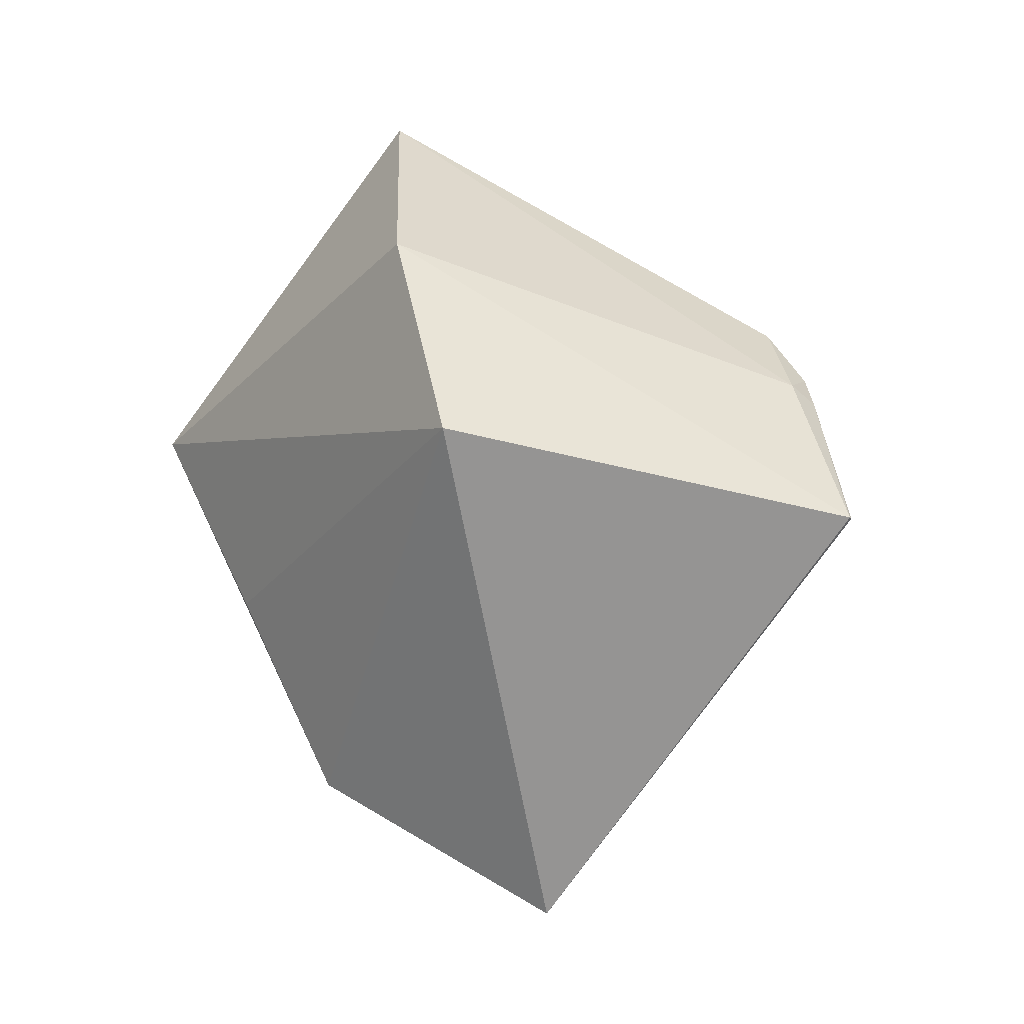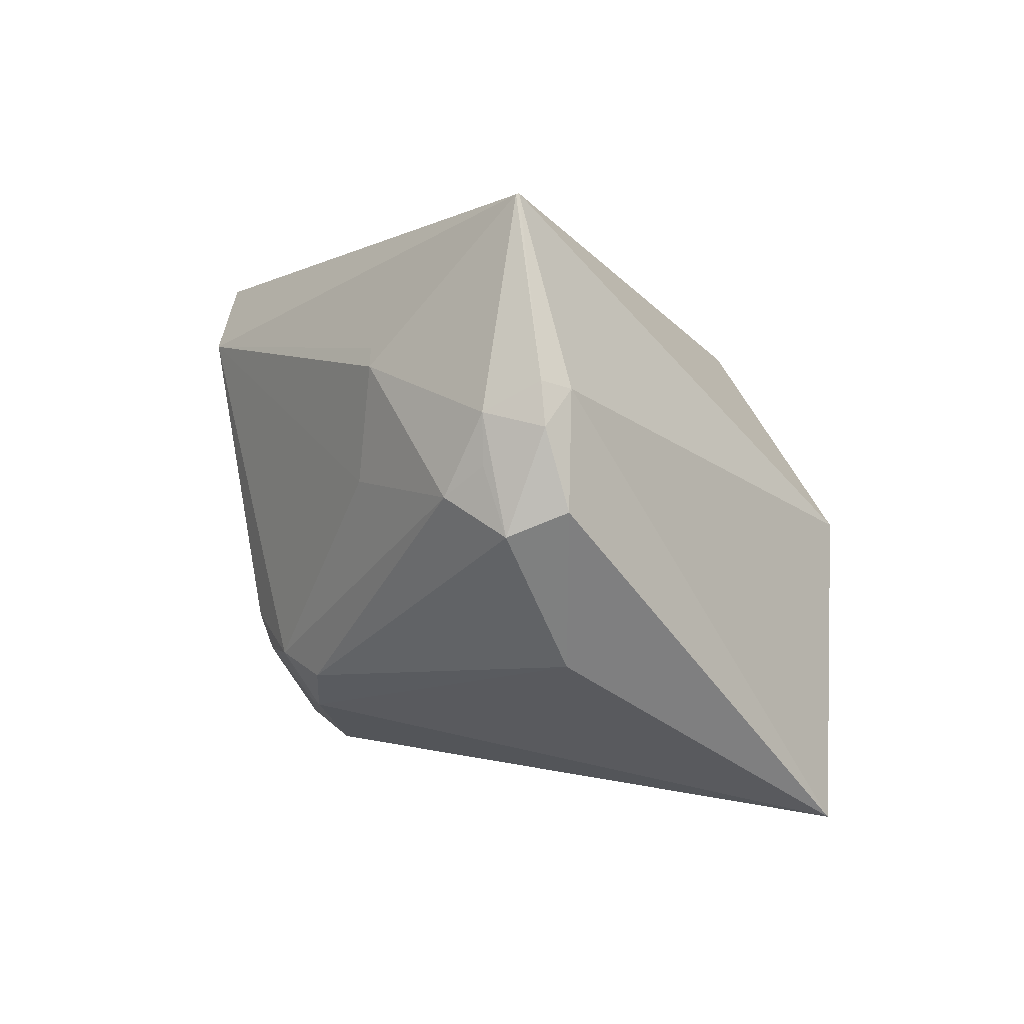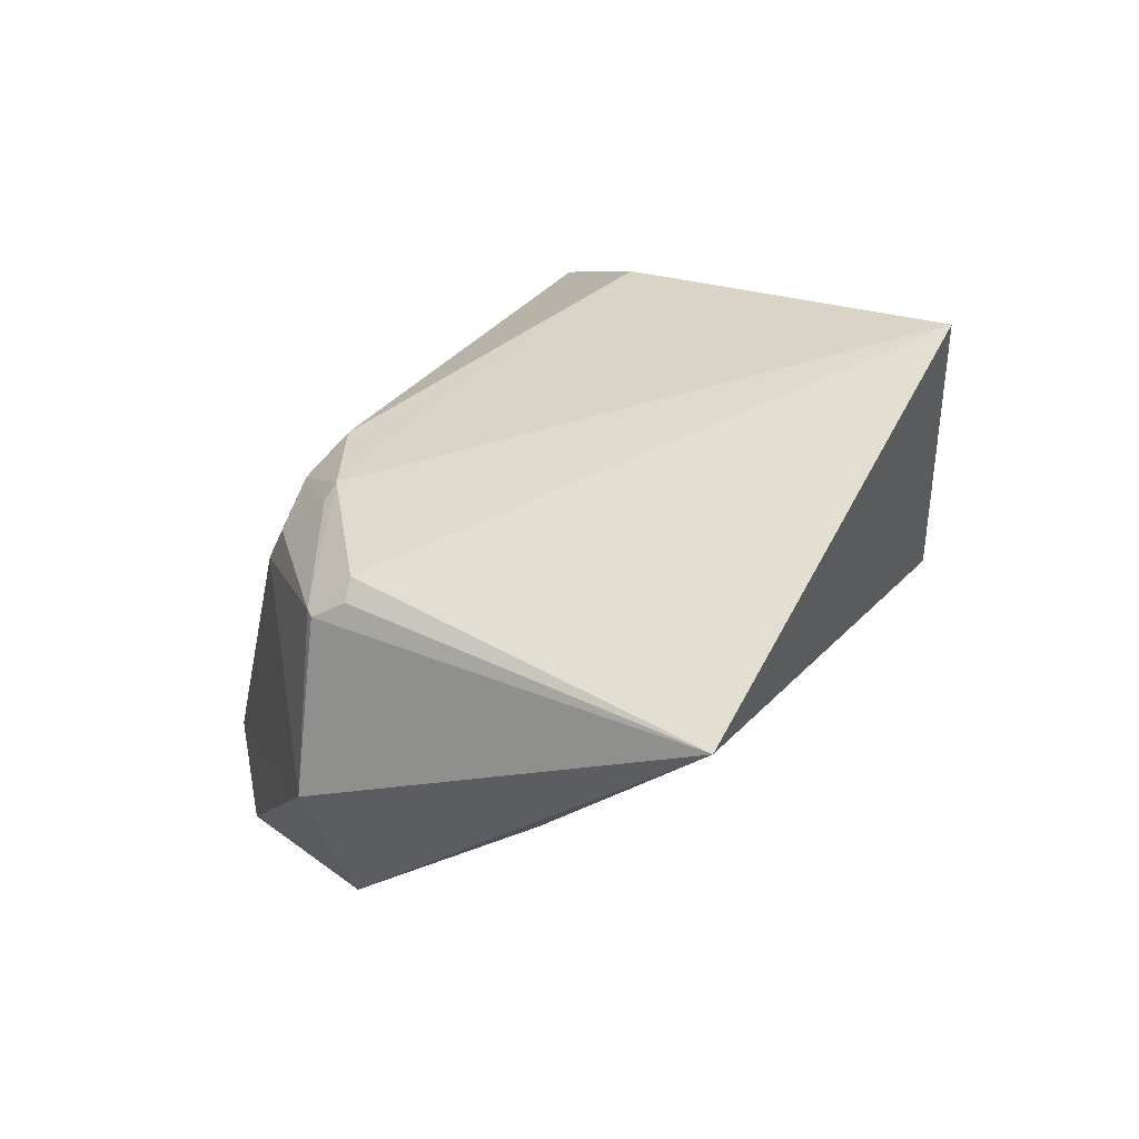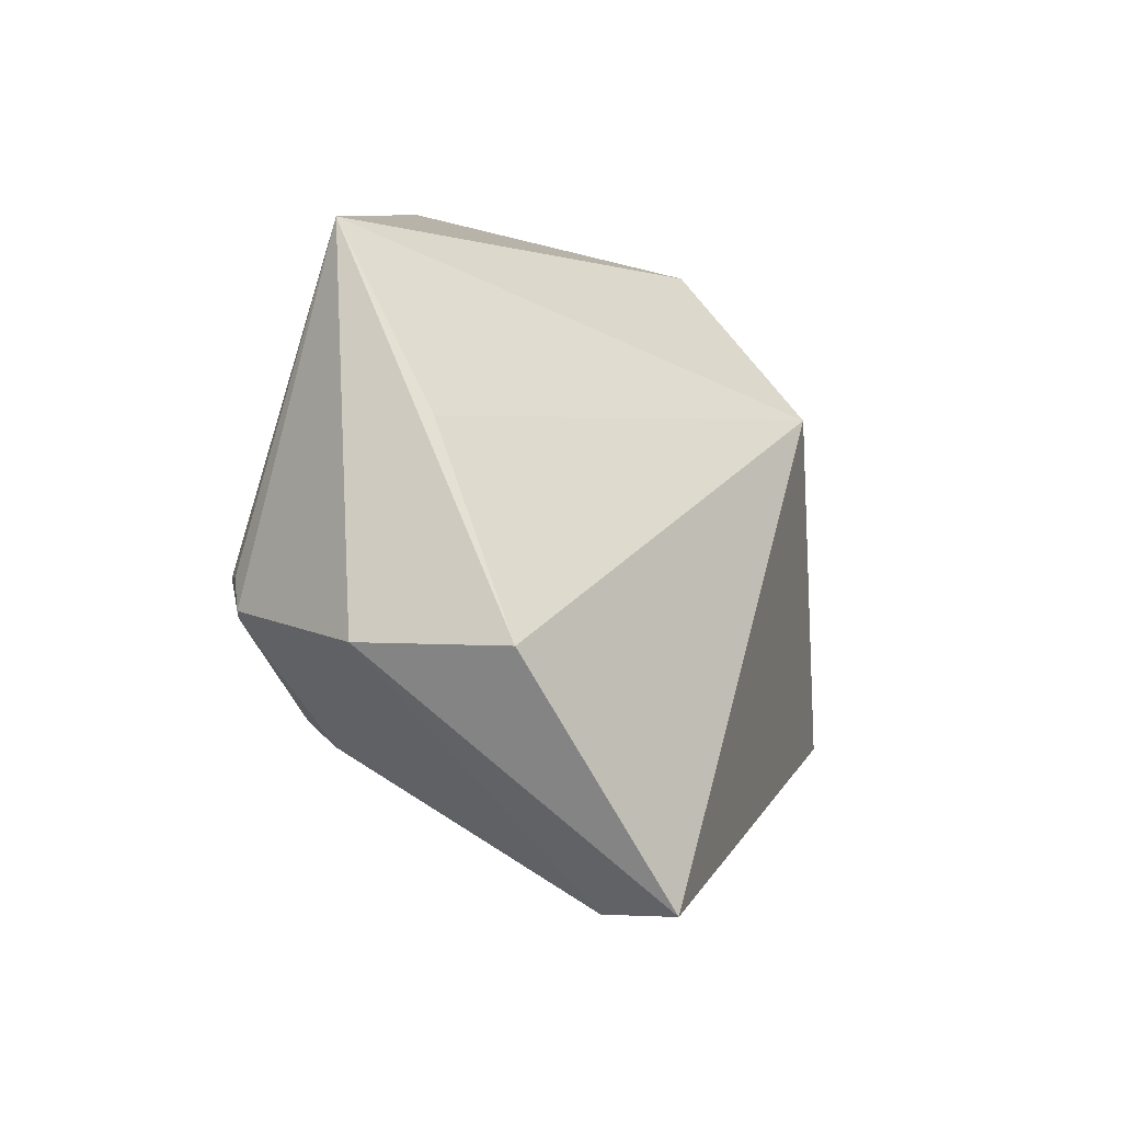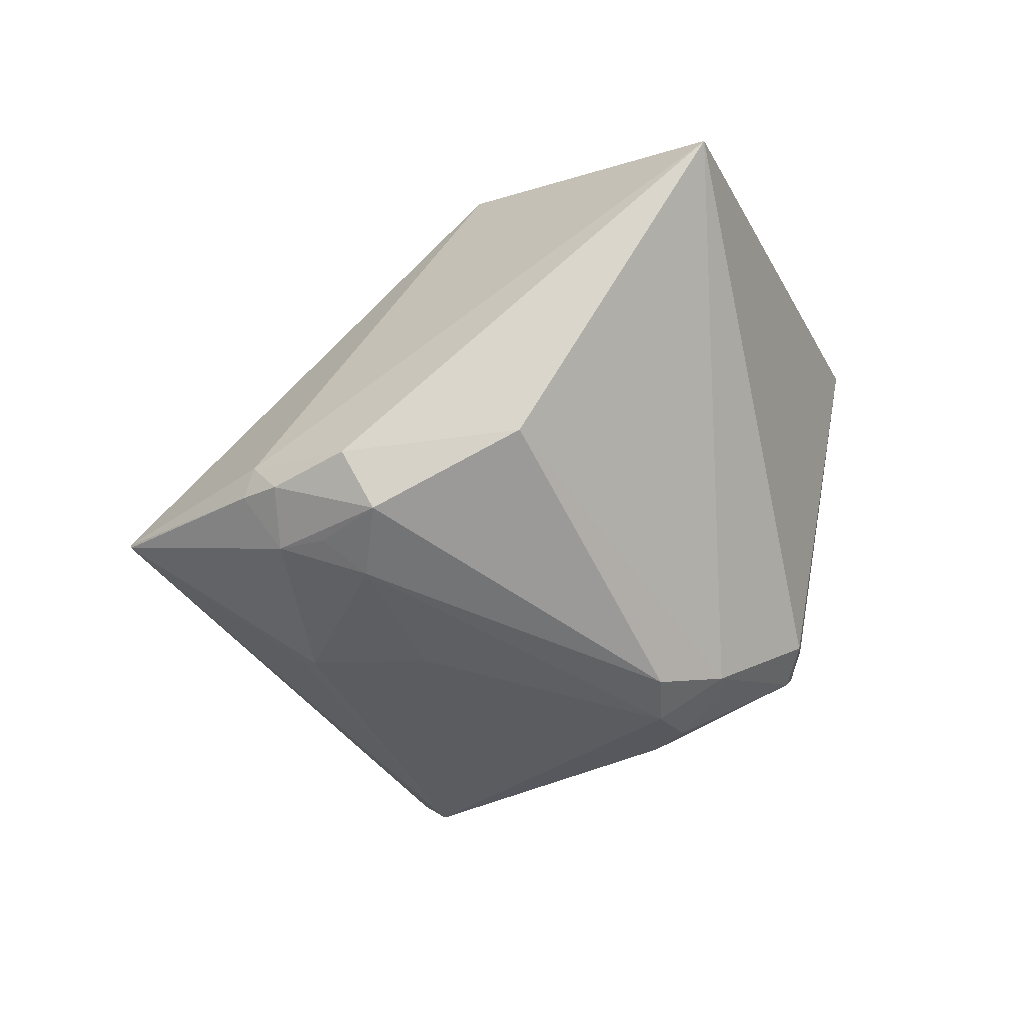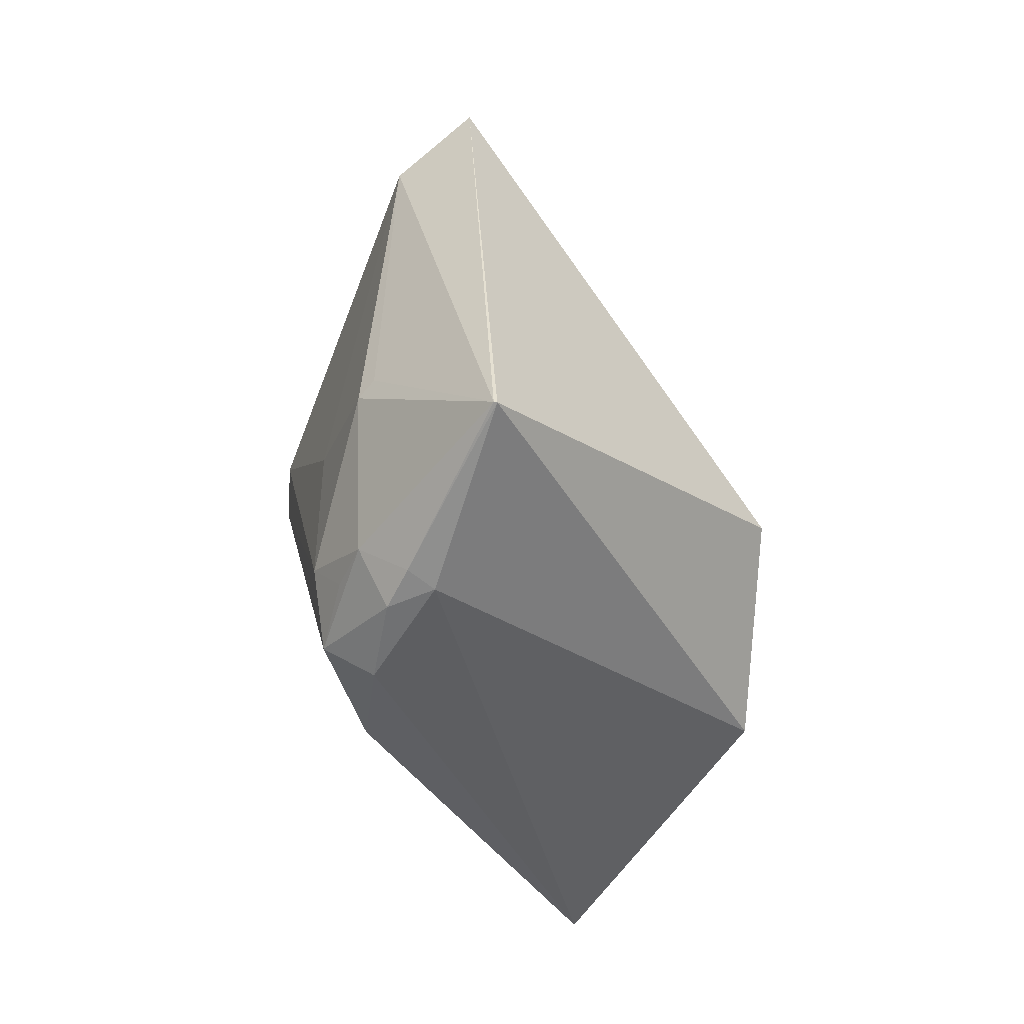
<metadata>
{"format":"obj","ext":"obj","renderer":"f3d","projection":"perspective","resolution":1024,"background":"white","views":[{"elev":6.1,"azim":-50.8,"up":"+Y"},{"elev":39.2,"azim":124.7,"up":"+Z"},{"elev":-78.0,"azim":123.5,"up":"+Z"},{"elev":-45.5,"azim":-135.6,"up":"+Y"},{"elev":28.9,"azim":77.1,"up":"+Y"},{"elev":72.8,"azim":166.3,"up":"+Z"}]}
</metadata>
<code>
o
v 26.49 29.36 66.44
v 52.83 113.1 15.08
v 26.47 29.36 66.41
v 26.47 29.36 66.41
v 52.83 113.1 15.08
v 81.16 6.842 -175.2
v 26.47 29.36 66.41
v 81.16 6.842 -175.2
v 78.51 -74.64 -116.6
v 26.47 29.36 66.41
v 78.51 -74.64 -116.6
v 83.67 -165.1 -62.58
v 81.16 6.842 -175.2
v 83.75 -165.3 -62.78
v 78.51 -74.64 -116.6
v 83.67 -165.1 -62.58
v 78.51 -74.64 -116.6
v 83.75 -165.3 -62.78
v 83.67 -165.1 -62.58
v 83.75 -165.3 -62.78
v 111 -217.3 60.36
v 26.49 29.36 66.44
v 26.47 29.36 66.41
v 111 -217.3 60.36
v 26.47 29.36 66.41
v 83.67 -165.1 -62.58
v 111 -217.3 60.36
v 52.83 113.1 15.08
v 151.5 174.2 -71.82
v 81.16 6.842 -175.2
v 81.16 6.842 -175.2
v 139.6 -152.7 -102
v 83.75 -165.3 -62.78
v 83.75 -165.3 -62.78
v 139.6 -152.7 -102
v 111 -217.3 60.36
v 139.6 -152.7 -102
v 139.6 -152.7 -101.9
v 111 -217.3 60.36
v 26.49 29.36 66.44
v 111 -217.3 60.36
v 145.3 -11.78 209.6
v 26.49 29.36 66.44
v 145.3 -11.78 209.6
v 52.83 113.1 15.08
v 111 -217.3 60.36
v 146.7 -12.43 209.5
v 145.3 -11.78 209.6
v 111 -217.3 60.36
v 152.7 -195.2 57.77
v 146.7 -12.43 209.5
v 139.6 -152.7 -101.9
v 152.7 -195.2 57.76
v 111 -217.3 60.36
v 111 -217.3 60.36
v 152.7 -195.2 57.76
v 152.7 -195.2 57.77
v 152.7 -195.2 57.77
v 152.7 -195.2 57.76
v 146.7 -12.43 209.5
v 81.16 6.842 -175.2
v 200.6 -102.5 -115
v 139.6 -152.7 -102
v 139.6 -152.7 -102
v 200.6 -102.5 -115
v 139.6 -152.7 -101.9
v 200.6 -102.5 -115
v 203.4 -102.7 -111.9
v 139.6 -152.7 -101.9
v 81.16 6.842 -175.2
v 198.7 -87.04 -119.7
v 200.6 -102.5 -115
v 151.5 174.2 -71.82
v 205.9 -79.75 -116.3
v 81.16 6.842 -175.2
v 81.16 6.842 -175.2
v 205.9 -79.75 -116.3
v 198.7 -87.04 -119.7
v 200.6 -102.5 -115
v 205.9 -79.75 -116.3
v 203.4 -102.7 -111.9
v 198.7 -87.04 -119.7
v 205.9 -79.75 -116.3
v 200.6 -102.5 -115
v 205.9 -79.75 -116.3
v 235.2 -71.79 -65.49
v 203.4 -102.7 -111.9
v 203.4 -102.7 -111.9
v 235.2 -71.79 -65.49
v 231.7 -80.02 -68.23
v 151.5 174.2 -71.82
v 235.2 -71.79 -65.49
v 205.9 -79.75 -116.3
v 203.4 -102.7 -111.9
v 231.7 -80.02 -68.23
v 229.2 -105.5 -48.86
v 146.7 -12.43 209.5
v 197 35.62 157.9
v 145.3 -11.78 209.6
v 139.6 -152.7 -101.9
v 221.6 -118.7 -38.08
v 152.7 -195.2 57.76
v 203.4 -102.7 -111.9
v 221.6 -118.7 -38.08
v 139.6 -152.7 -101.9
v 203.4 -102.7 -111.9
v 229.2 -105.5 -48.86
v 221.6 -118.7 -38.08
v 235.2 -71.79 -65.49
v 241.1 -86.81 -33.29
v 231.7 -80.02 -68.23
v 231.7 -80.02 -68.23
v 241.1 -86.81 -33.29
v 229.2 -105.5 -48.86
v 221.6 -118.7 -38.08
v 241.1 -86.81 -33.29
v 152.7 -195.2 57.76
v 229.2 -105.5 -48.86
v 241.1 -86.81 -33.29
v 221.6 -118.7 -38.08
v 145.3 -11.78 209.6
v 187.3 45.11 151.4
v 52.83 113.1 15.08
v 197 35.62 157.9
v 187.3 45.11 151.4
v 145.3 -11.78 209.6
v 52.83 113.1 15.08
v 187.3 45.11 151.4
v 151.5 174.2 -71.82
v 209.2 46.2 144.8
v 187.3 45.11 151.4
v 197 35.62 157.9
v 241 47.6 104.8
v 221.5 67.31 115
v 209.2 46.2 144.8
v 187.3 45.11 151.4
v 221.5 67.31 115
v 151.5 174.2 -71.82
v 209.2 46.2 144.8
v 221.5 67.31 115
v 187.3 45.11 151.4
v 235.2 -71.79 -65.49
v 246.8 -61.42 -30.82
v 241.1 -86.81 -33.29
v 146.7 -12.43 209.5
v 215.6 17.4 144.3
v 197 35.62 157.9
v 209.2 46.2 144.8
v 197 35.62 157.9
v 215.6 17.4 144.3
v 241 47.6 104.8
v 209.2 46.2 144.8
v 215.6 17.4 144.3
v 241 47.6 104.8
v 215.6 17.4 144.3
v 227.3 25.91 126
v 241 47.6 104.8
v 231.6 74.26 35.36
v 221.5 67.31 115
v 221.5 67.31 115
v 231.6 74.26 35.36
v 151.5 174.2 -71.82
v 151.5 174.2 -71.82
v 231.6 74.26 35.36
v 235.2 -71.79 -65.49
v 235.2 -71.79 -65.49
v 231.6 74.26 35.36
v 246.8 -61.42 -30.82
v 246.8 -61.42 -30.82
v 231.6 74.26 35.36
v 241 47.6 104.8
v 246.8 -61.42 -30.82
v 237.3 11.7 108.3
v 241.1 -86.81 -33.29
v 246.8 -61.42 -30.82
v 241 47.6 104.8
v 237.3 11.7 108.3
v 215.6 17.4 144.3
v 237.3 11.7 108.3
v 227.3 25.91 126
v 241 47.6 104.8
v 227.3 25.91 126
v 237.3 11.7 108.3
v 152.7 -195.2 57.76
v 191.2 -62.77 132.2
v 146.7 -12.43 209.5
v 152.7 -195.2 57.76
v 200 -57.12 129.1
v 191.2 -62.77 132.2
v 146.7 -12.43 209.5
v 200 -57.12 129.1
v 215.6 17.4 144.3
v 191.2 -62.77 132.2
v 200 -57.12 129.1
v 146.7 -12.43 209.5
v 215.6 17.4 144.3
v 200 -57.12 129.1
v 237.3 11.7 108.3
v 241.1 -86.81 -33.29
v 221.8 -48.78 79.83
v 152.7 -195.2 57.76
v 152.7 -195.2 57.76
v 221.8 -48.78 79.83
v 200 -57.12 129.1
v 237.3 11.7 108.3
v 221.8 -48.78 79.83
v 241.1 -86.81 -33.29
v 200 -57.12 129.1
v 221.8 -48.78 79.83
v 237.3 11.7 108.3
f 1 2 3
f 4 5 6
f 7 8 9
f 10 11 12
f 13 14 15
f 16 17 18
f 19 20 21
f 22 23 24
f 25 26 27
f 28 29 30
f 31 32 33
f 34 35 36
f 37 38 39
f 40 41 42
f 43 44 45
f 46 47 48
f 49 50 51
f 52 53 54
f 55 56 57
f 58 59 60
f 61 62 63
f 64 65 66
f 67 68 69
f 70 71 72
f 73 74 75
f 76 77 78
f 79 80 81
f 82 83 84
f 85 86 87
f 88 89 90
f 91 92 93
f 94 95 96
f 97 98 99
f 100 101 102
f 103 104 105
f 106 107 108
f 109 110 111
f 112 113 114
f 115 116 117
f 118 119 120
f 121 122 123
f 124 125 126
f 127 128 129
f 130 131 132
f 133 134 135
f 136 137 138
f 139 140 141
f 142 143 144
f 145 146 147
f 148 149 150
f 151 152 153
f 154 155 156
f 157 158 159
f 160 161 162
f 163 164 165
f 166 167 168
f 169 170 171
f 172 173 174
f 175 176 177
f 178 179 180
f 181 182 183
f 184 185 186
f 187 188 189
f 190 191 192
f 193 194 195
f 196 197 198
f 199 200 201
f 202 203 204
f 205 206 207
f 208 209 210

</code>
